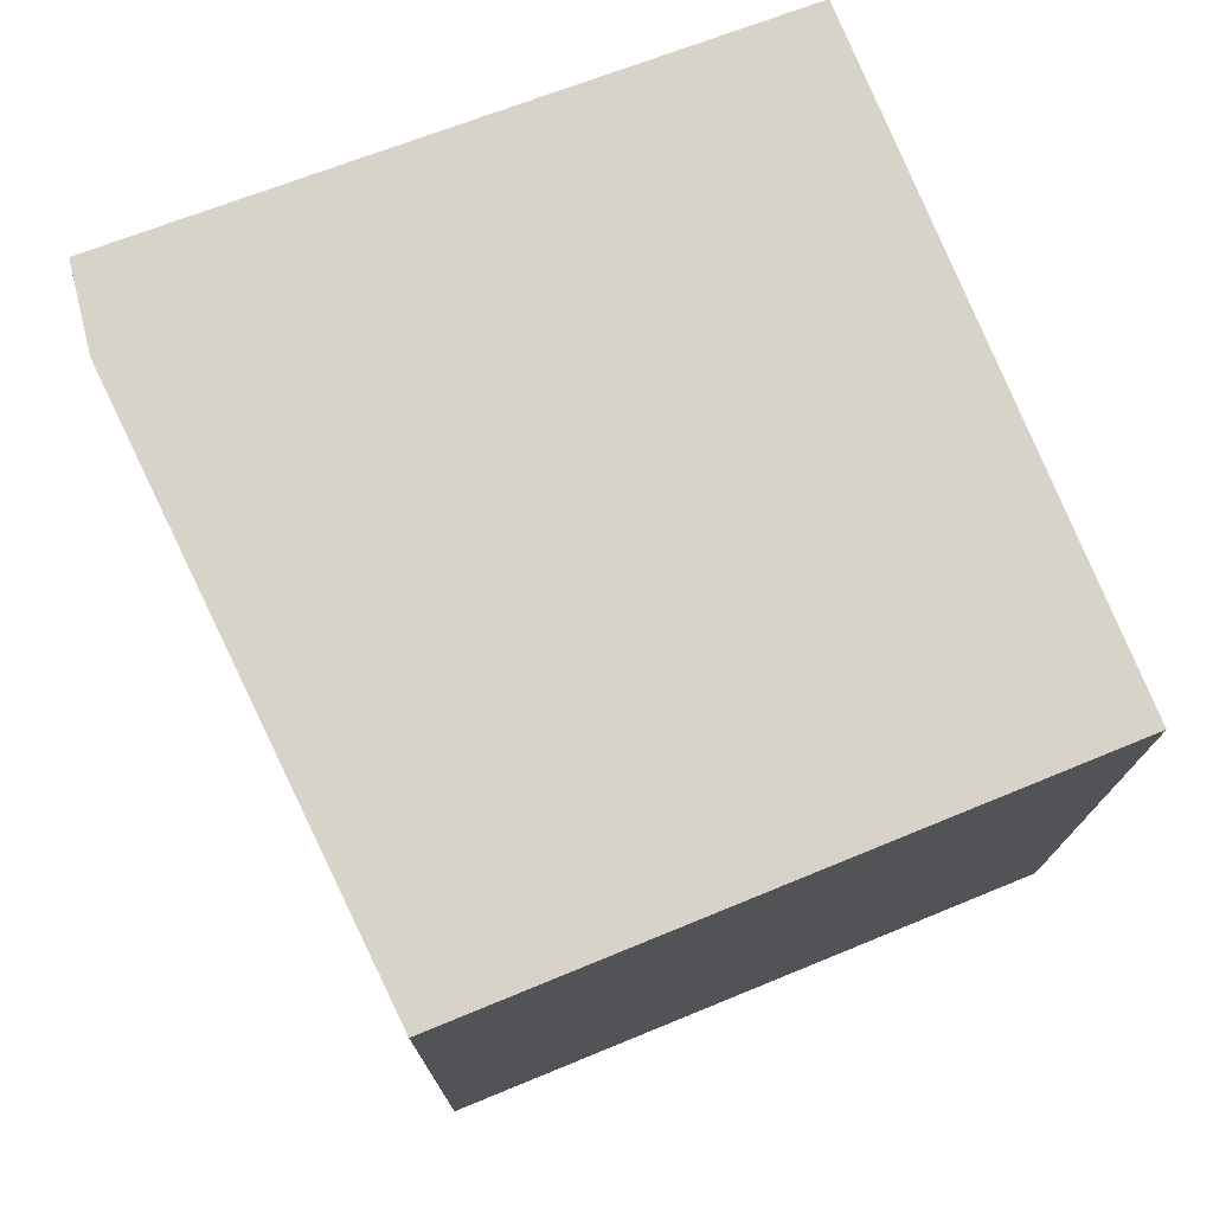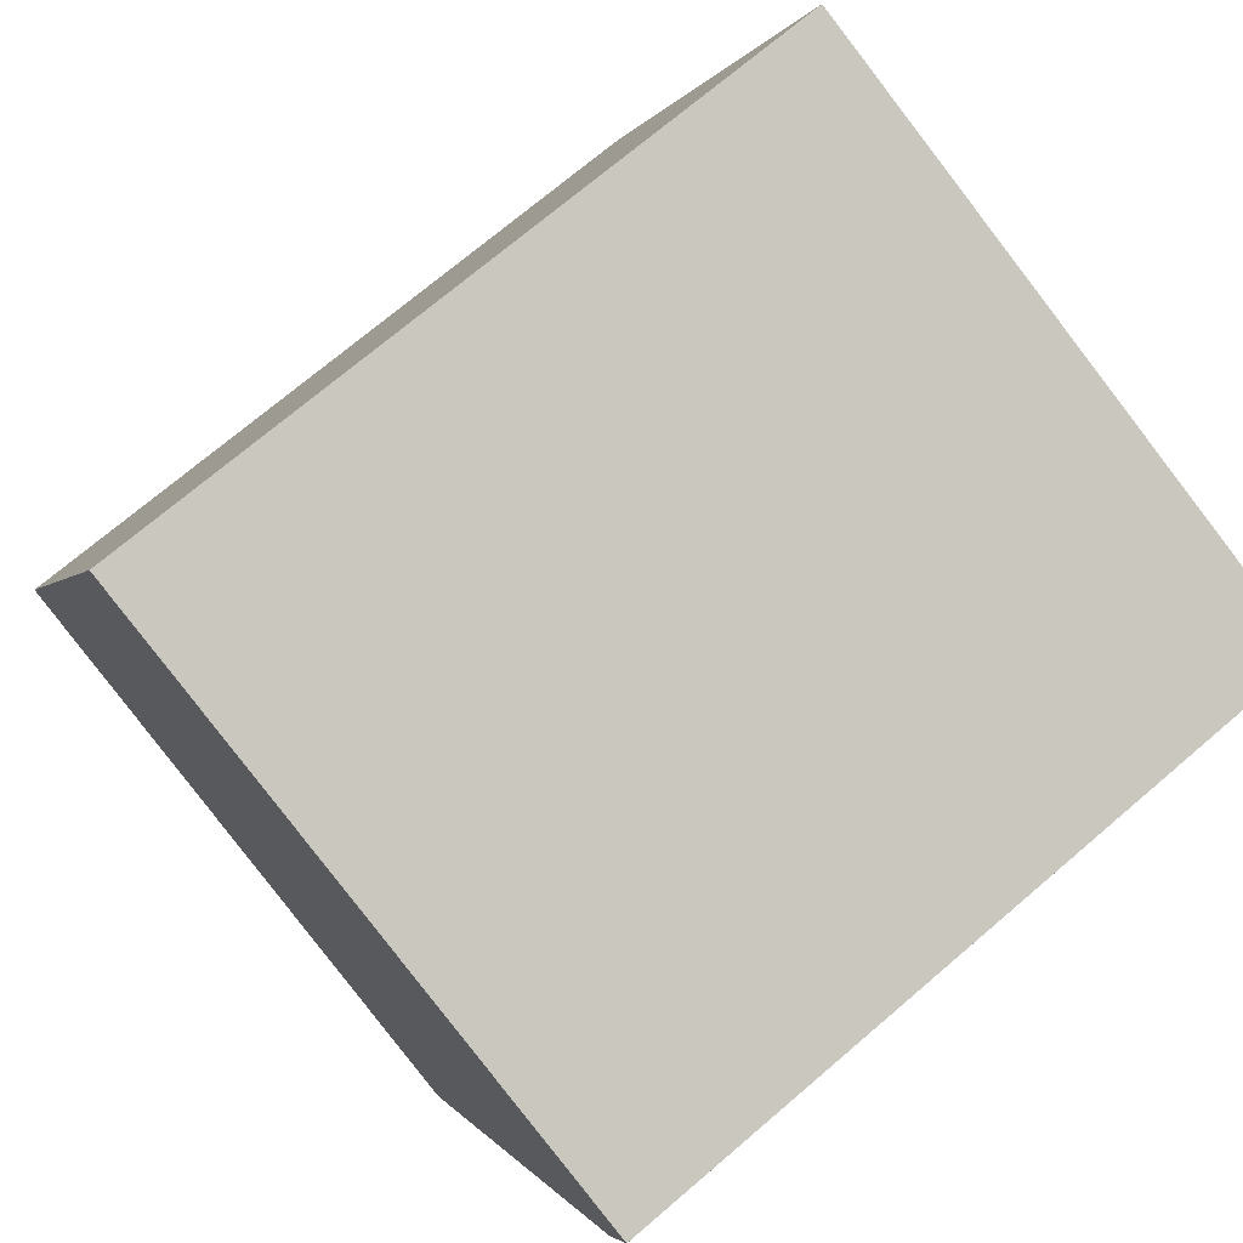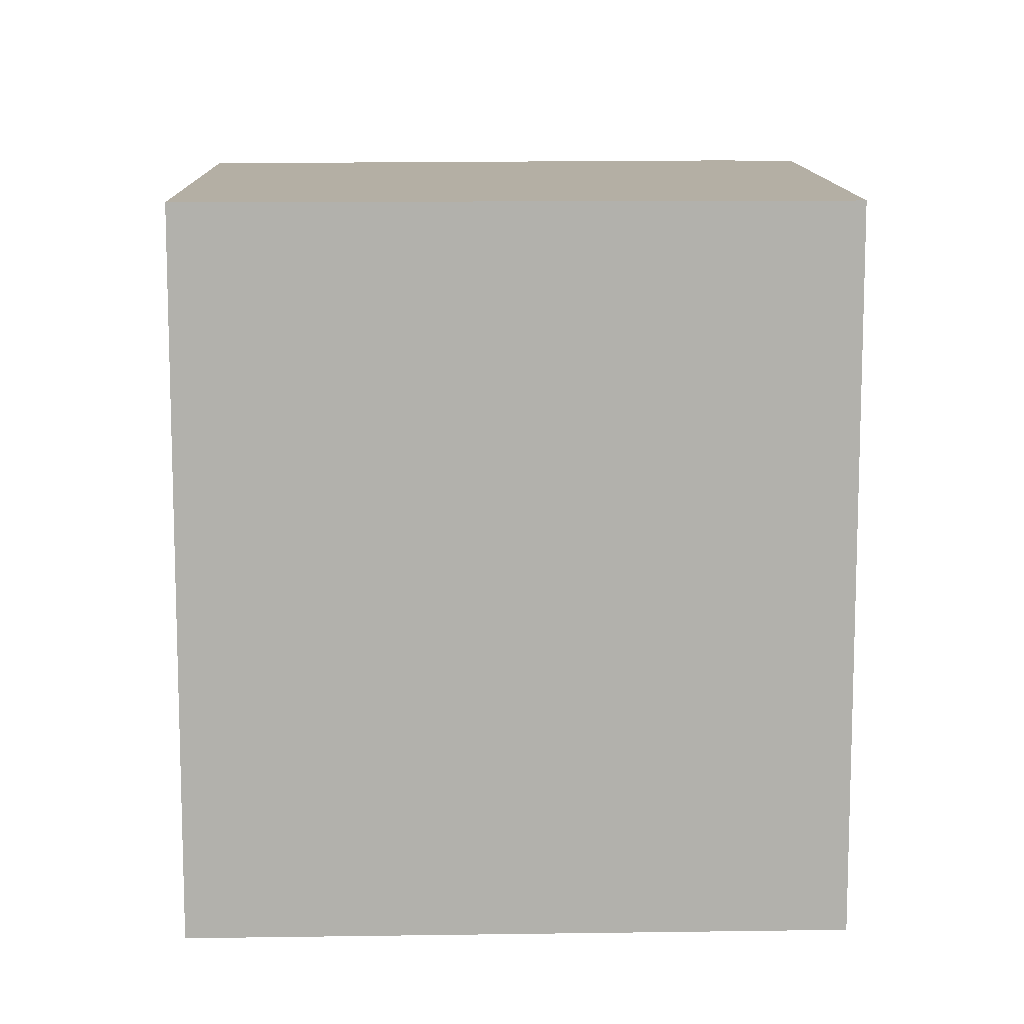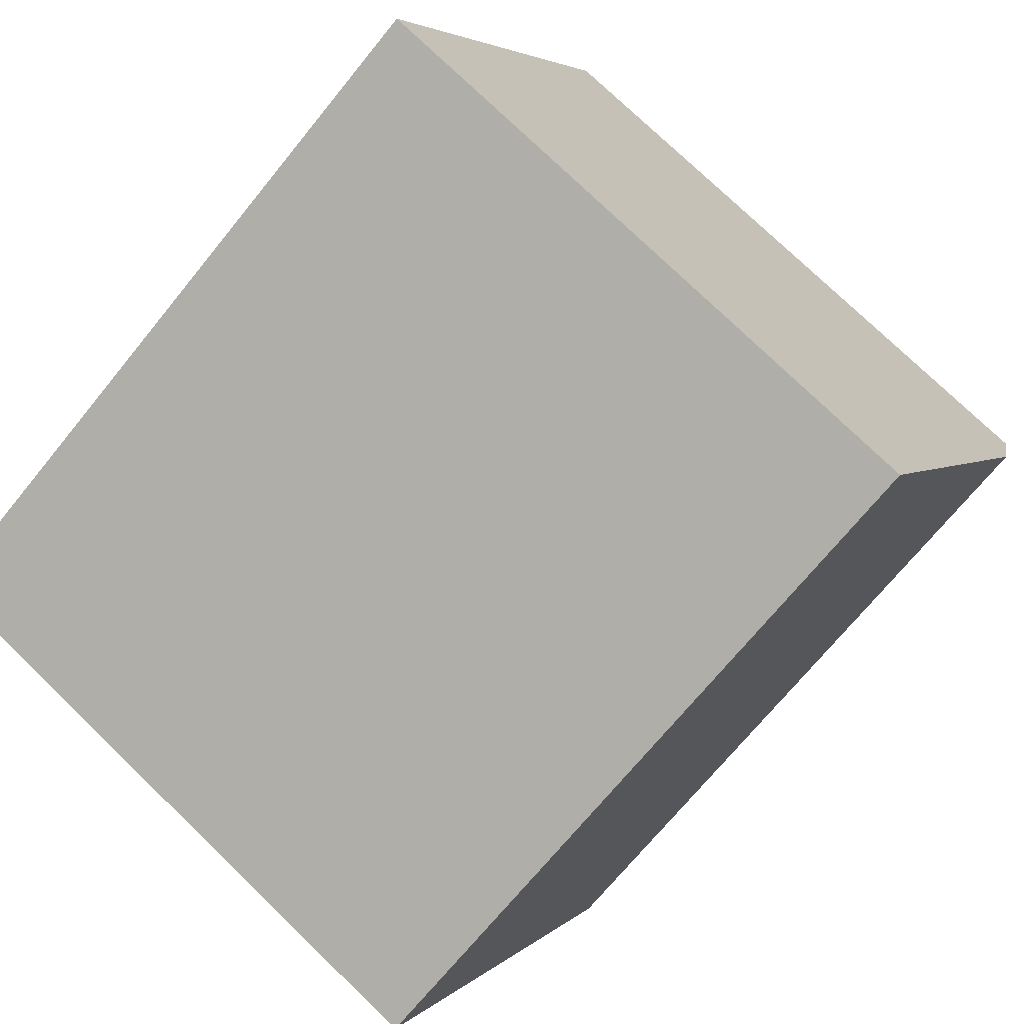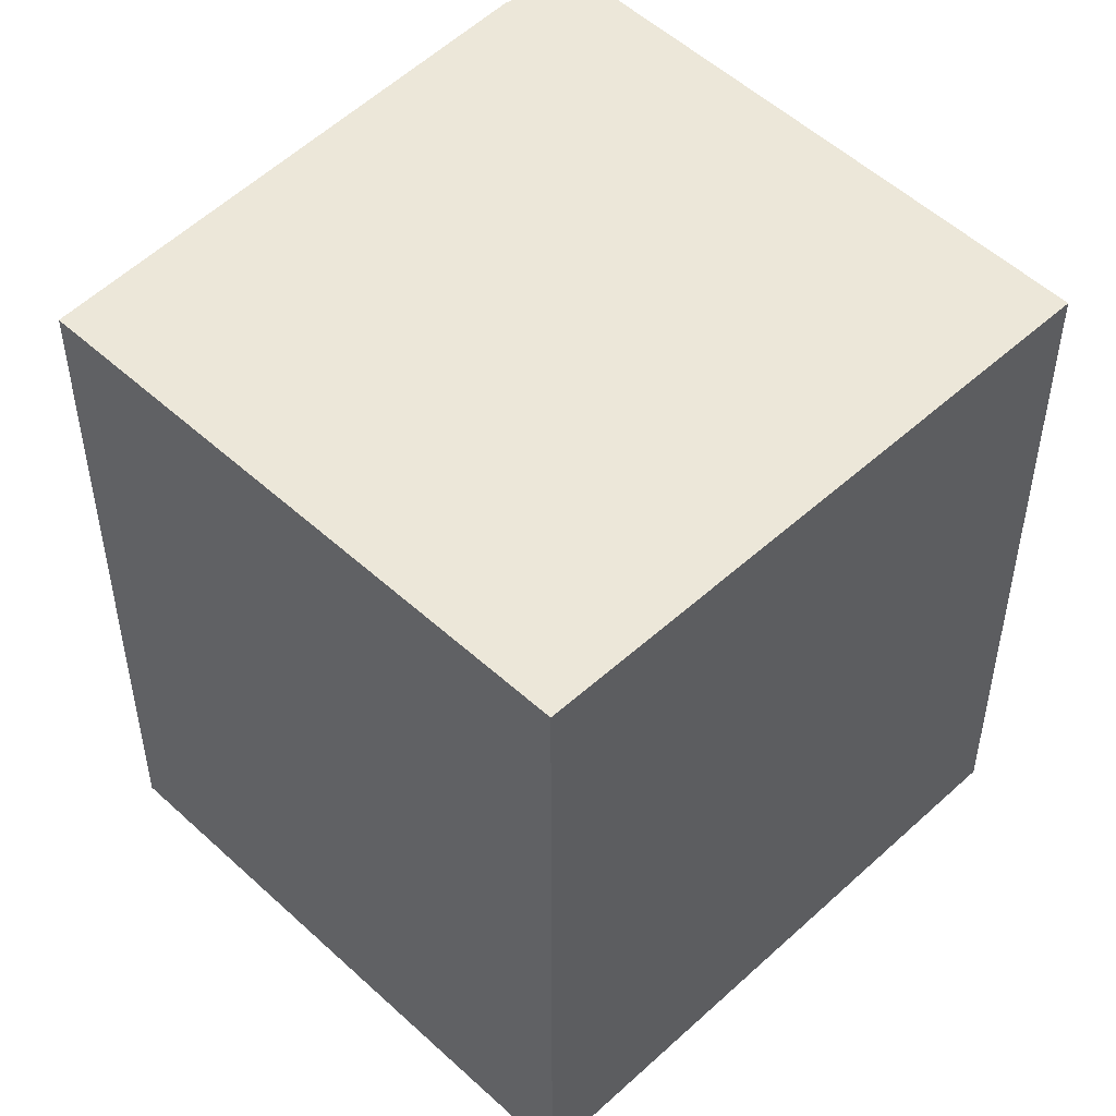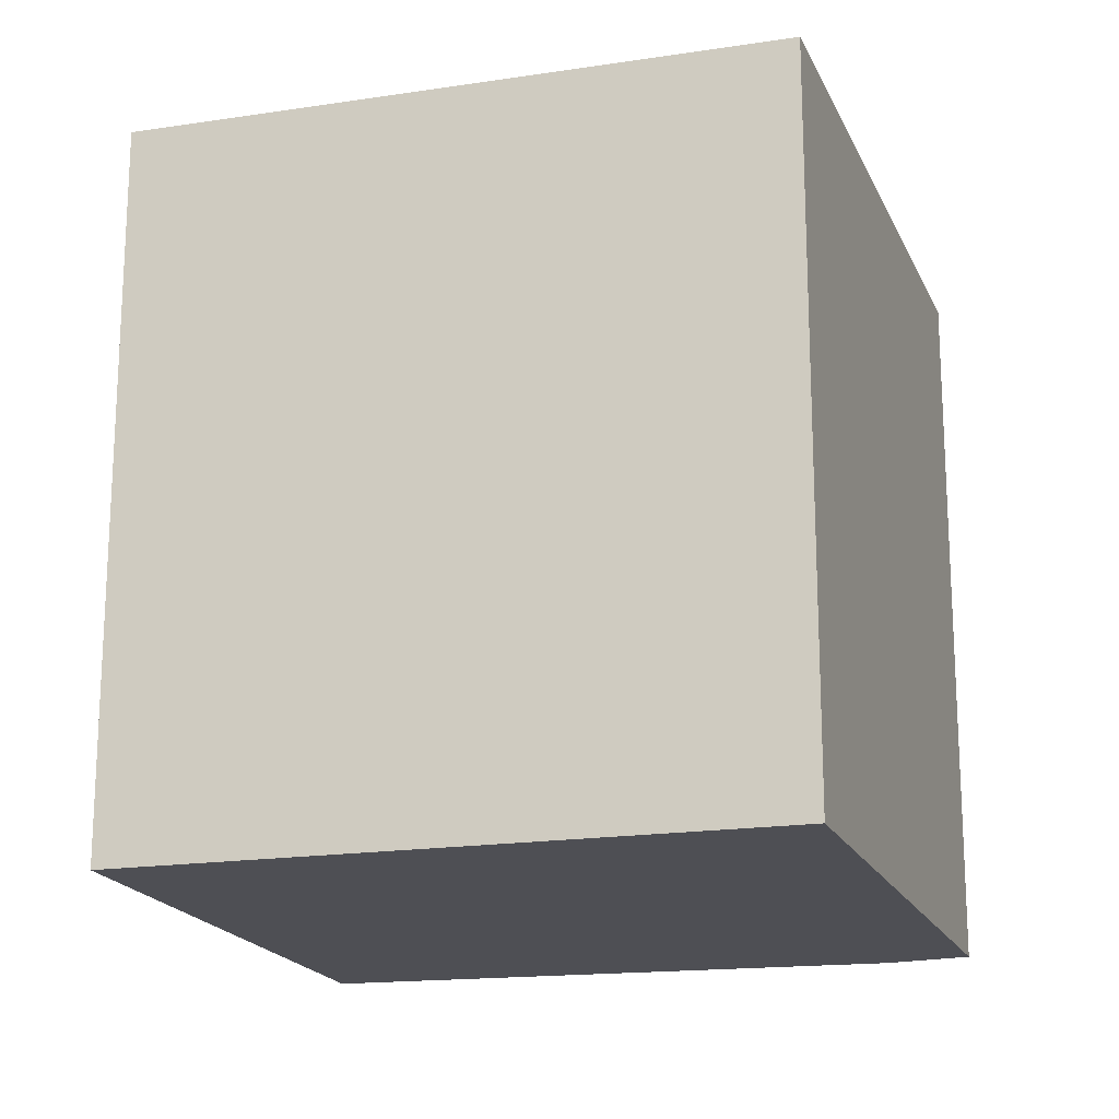
<metadata>
{"format":"obj","ext":"obj","renderer":"f3d","projection":"perspective","resolution":1024,"background":"white","views":[{"elev":-13.8,"azim":179.9,"up":"+Z"},{"elev":72.0,"azim":49.5,"up":"+Z"},{"elev":11.3,"azim":-69.8,"up":"+Y"},{"elev":-70.1,"azim":-39.0,"up":"+Z"},{"elev":50.0,"azim":-112.7,"up":"+Y"},{"elev":-18.4,"azim":-51.4,"up":"+Y"}]}
</metadata>
<code>
v  0 2.922 1.789e-16
v  3.388 2.922 1.211
v  2.336 2.922 -0.953
v  3.471 2.922 1.551
v  1.004 2.922 2.455
v  3.471 -9.497e-17 1.551
v  3.388 -7.415e-17 1.211
v  2.336 5.835e-17 -0.953
v  0 0 0
v  1.004 -1.503e-16 2.455
g defaultobject
f 1 2 3
f 2 1 4
f 4 1 5
f 6 2 4
f 2 6 7
f 7 3 2
f 3 7 8
f 8 1 3
f 1 8 9
f 9 5 1
f 5 9 10
f 10 4 5
f 4 10 6
f 7 9 8
f 9 7 6
f 9 6 10

</code>
